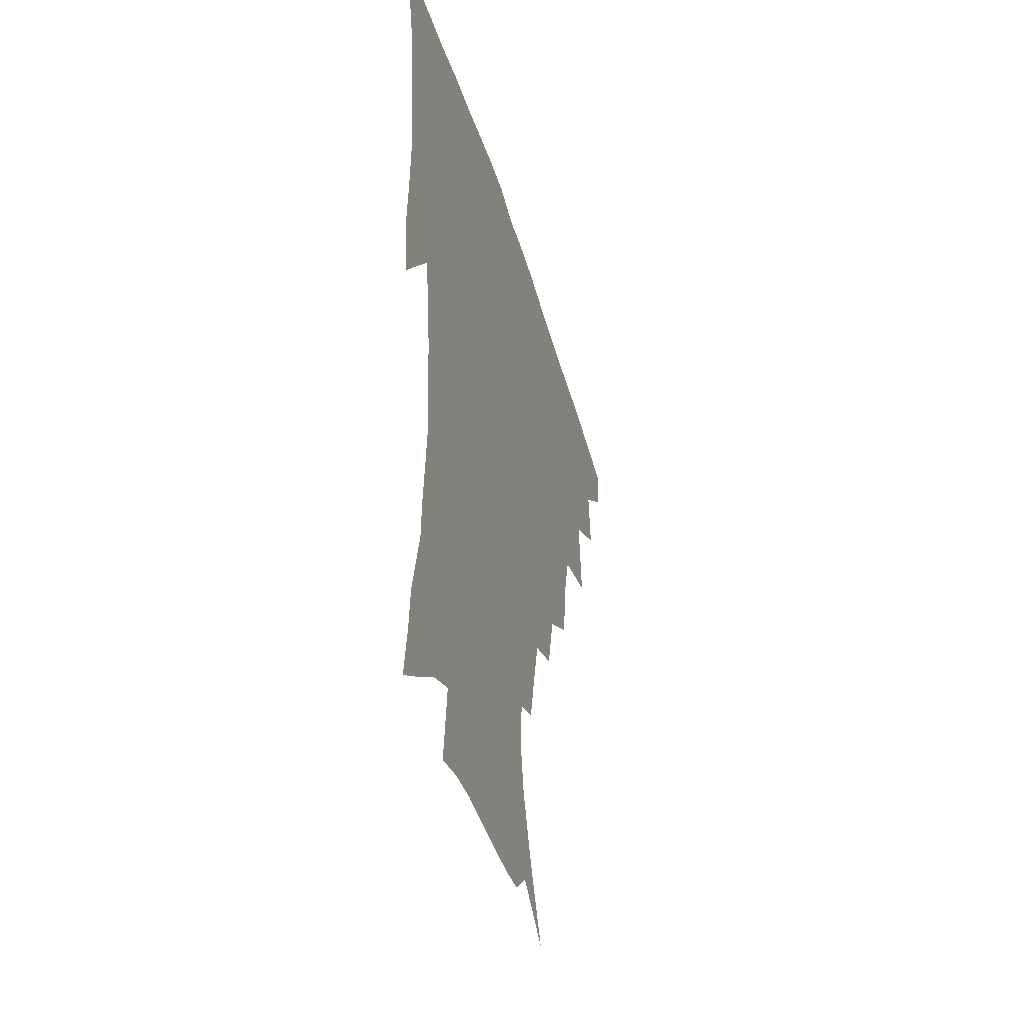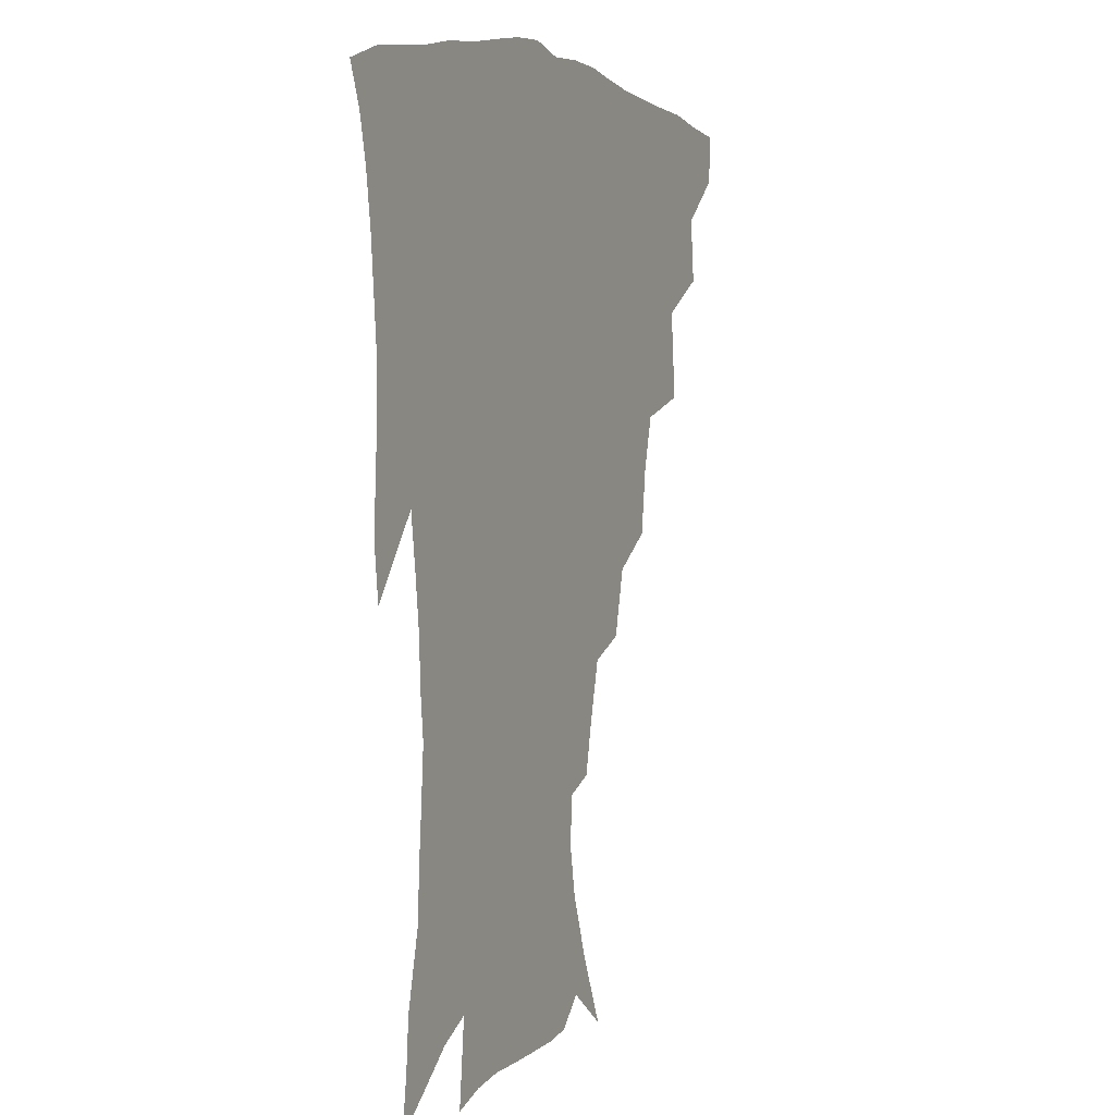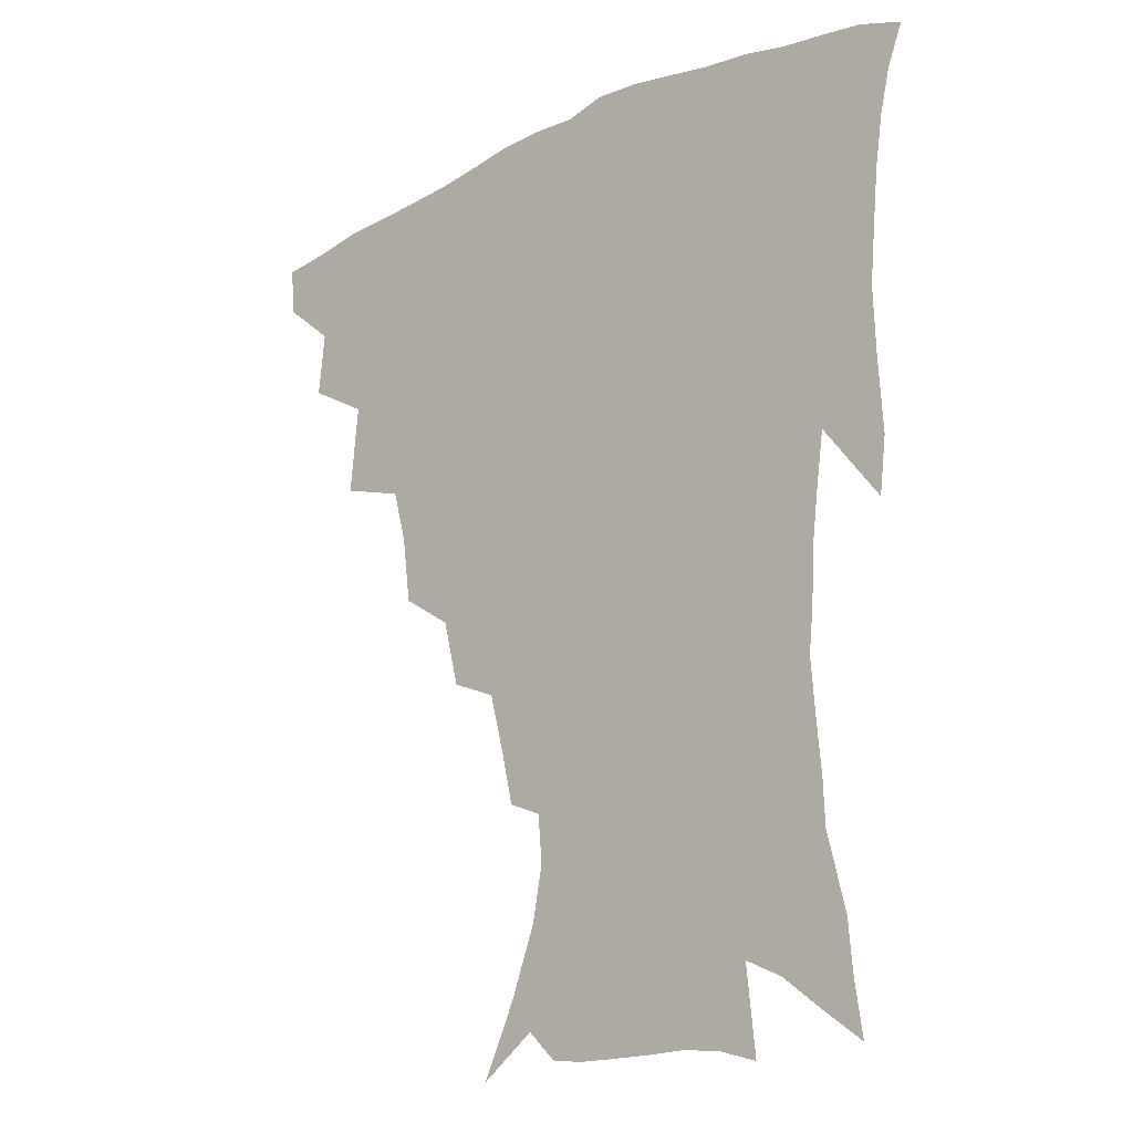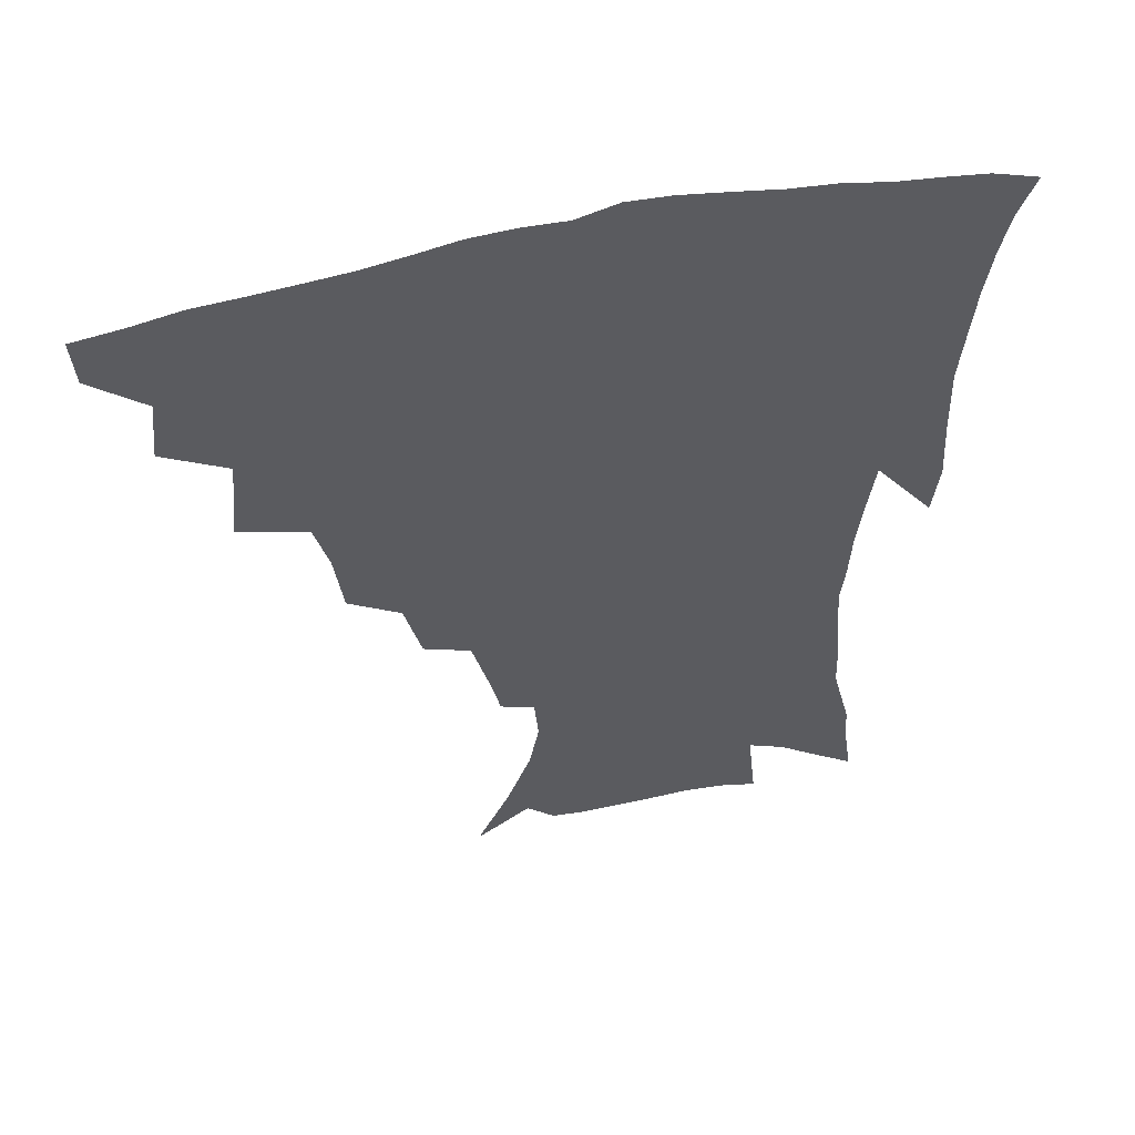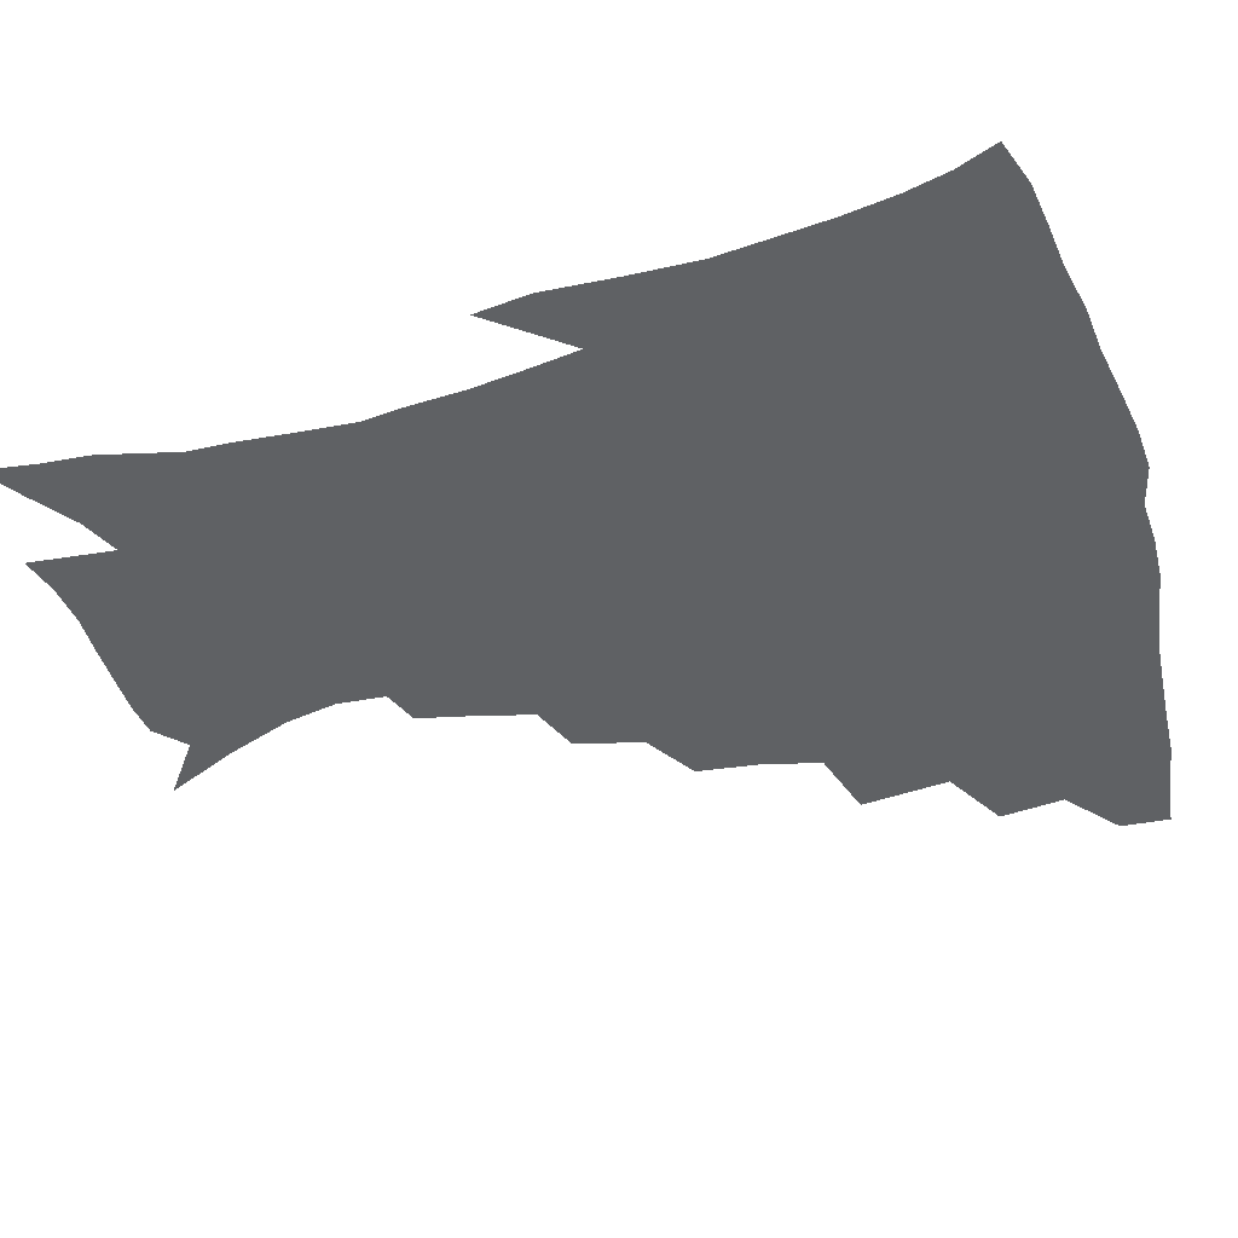
<metadata>
{"format":"obj","ext":"obj","renderer":"f3d","projection":"perspective","resolution":1024,"background":"white","views":[{"elev":-44.0,"azim":105.9,"up":"+Y"},{"elev":3.3,"azim":114.4,"up":"+Y"},{"elev":-19.5,"azim":41.9,"up":"+Y"},{"elev":54.7,"azim":-13.8,"up":"+Y"},{"elev":-46.7,"azim":106.2,"up":"+Z"}]}
</metadata>
<code>
v 437.6 414.5 0
v 436.4 430.6 0
v 452.8 378.5 0
v 454.9 399.6 0
v 454.6 416.6 0
v 452.4 432.5 0
v 470.5 337.1 0
v 473.3 366.4 0
v 473.5 386.5 0
v 471.3 402.4 0
v 469.8 418.3 0
v 467.9 435.3 0
v 500 290.7 0
v 497.2 312.8 0
v 492.5 330.3 0
v 490.9 352.8 0
v 490.7 373.3 0
v 489.4 389.8 0
v 487.1 404.7 0
v 485.1 420.2 0
v 483.6 436.1 0
v 522.5 257.5 0
v 517 279.4 0
v 512.4 298.4 0
v 512.7 328.3 0
v 507.8 340.6 0
v 507.6 361.3 0
v 505.7 376.7 0
v 503.9 391.7 0
v 502.3 406.5 0
v 500.8 421.1 0
v 498.8 437.1 0
v 546.9 214 0
v 543.1 230.8 0
v 537.9 250.8 0
v 532.8 272.3 0
v 528.8 290.9 0
v 526.8 313.5 0
v 525.4 334.1 0
v 522.4 347.1 0
v 522.5 366 0
v 520.3 379.6 0
v 518.6 393.8 0
v 516.8 408.2 0
v 515.2 422.9 0
v 513.6 438.3 0
v 537.2 130.5 0
v 548.1 154 0
v 556.2 175.9 0
v 559.5 193.3 0
v 558.2 209.2 0
v 555 228.1 0
v 551.2 244.1 0
v 547.2 263.5 0
v 543.6 280.8 0
v 541.4 302.6 0
v 539.3 319.2 0
v 537.9 336.7 0
v 536.8 352.7 0
v 536 367.9 0
v 534.7 381.8 0
v 532.6 395.5 0
v 531.3 409.7 0
v 529.6 424.4 0
v 528 440.5 0
v 555.1 143.5 0
v 564 167.2 0
v 568 186.9 0
v 567.7 200.8 0
v 566.2 219.4 0
v 563.7 238.6 0
v 560.4 253.9 0
v 557.2 269.9 0
v 554.9 289.3 0
v 553.2 307.9 0
v 552 324.9 0
v 551 340.6 0
v 550.2 355.5 0
v 550.3 371.1 0
v 548.9 383.5 0
v 547.2 396.8 0
v 545.9 410.8 0
v 543.8 426.5 0
v 542.1 442.8 0
v 564.5 134.2 0
v 569.8 152.3 0
v 575.5 174.7 0
v 577.1 193 0
v 576.6 209.9 0
v 574.8 227.3 0
v 572.7 244.3 0
v 570.1 260 0
v 568 278.3 0
v 566.5 296.3 0
v 564.9 311.2 0
v 564.1 328 0
v 563.7 343.4 0
v 563 356.9 0
v 562.9 371.8 0
v 562 384.5 0
v 561 397.7 0
v 560.6 411.1 0
v 559 425.6 0
v 556.3 443.4 0
v 575 132.6 0
v 582.5 159.6 0
v 585.4 179.7 0
v 585.6 194.2 0
v 585.2 217 0
v 583.7 229.6 0
v 581.9 247.4 0
v 580 263.9 0
v 578.5 281.5 0
v 577.4 299.4 0
v 576.9 316 0
v 575.9 328.3 0
v 575.9 344.6 0
v 575.7 358.4 0
v 575.7 372.3 0
v 575.3 385.2 0
v 574.9 398.3 0
v 574.3 411.7 0
v 572.9 426.2 0
v 570.8 442.6 0
v 587.4 132.3 0
v 593.1 161.8 0
v 594.7 182.1 0
v 594.7 198 0
v 593.9 216.7 0
v 592.8 230.6 0
v 591.3 250.8 0
v 590.1 268 0
v 589.1 284.3 0
v 588.4 300.1 0
v 588.2 317.9 0
v 588.3 332.2 0
v 588.5 347 0
v 588.6 360 0
v 588.8 373.1 0
v 589 385.9 0
v 588.8 398.7 0
v 588.2 411.9 0
v 586.6 427.5 0
v 584.3 446 0
v 600.5 132 0
v 603.5 162.4 0
v 604.1 183.3 0
v 603.8 203.7 0
v 603.1 218 0
v 602.1 234.7 0
v 600.9 252.2 0
v 600.1 268.7 0
v 599.6 285.6 0
v 599.4 301.9 0
v 599.5 318.1 0
v 599.8 331.8 0
v 600.2 346.4 0
v 600.7 359.4 0
v 601.5 373.2 0
v 602.1 386.2 0
v 602.3 398.9 0
v 601.6 412.7 0
v 600.7 427.3 0
v 598.6 445 0
v 613.9 132.1 0
v 614 161.9 0
v 613.6 183.1 0
v 613.2 200.1 0
v 612.2 218.2 0
v 611.2 237.1 0
v 610.4 254.5 0
v 610.3 268.1 0
v 609.9 285.9 0
v 610.2 301.4 0
v 610.5 317.5 0
v 611.3 332.8 0
v 612 346.1 0
v 613 359.9 0
v 613.9 373 0
v 615 386.1 0
v 615.6 398.6 0
v 616 411.7 0
v 615.1 426.7 0
v 613.9 442.5 0
v 626.9 130.3 0
v 625 158.3 0
v 623.6 179.8 0
v 622.6 198 0
v 621.3 217.7 0
v 620.4 236 0
v 620.1 251.6 0
v 620.1 267.8 0
v 620.4 283 0
v 620.9 298.9 0
v 621.7 314.1 0
v 622.4 331.2 0
v 623.5 345.6 0
v 624.8 358.6 0
v 626.1 372.6 0
v 627.6 385.5 0
v 628.6 398 0
v 629.7 410.9 0
v 630.3 424.5 0
v 629.6 439.6 0
v 639.3 126.4 0
v 636.4 154.5 0
v 633.9 176.1 0
v 632.1 196.1 0
v 630.6 215.1 0
v 629.7 233.2 0
v 630 247.5 0
v 629.7 265.6 0
v 630.7 279.9 0
v 631.5 295.5 0
v 632.7 310.5 0
v 633.5 328.1 0
v 634.7 344.2 0
v 636.5 356.6 0
v 638.1 369.9 0
v 639.9 384.2 0
v 642.2 397.4 0
v 643.7 409.4 0
v 644.7 422.4 0
v 644.1 438.2 0
v 648.8 148.4 0
v 645.5 169.2 0
v 643.2 188.4 0
v 640.5 210 0
v 639.8 226.7 0
v 640 241.6 0
v 640 258.8 0
v 640.8 274.9 0
v 641.7 292 0
v 643.1 308.6 0
v 644.9 323.5 0
v 646.2 339.6 0
v 647.9 354.8 0
v 649.9 368.4 0
v 652 382.5 0
v 654.2 395.4 0
v 656.2 407.9 0
v 658.3 420.8 0
v 659.9 434.8 0
v 662.4 137.6 0
v 657.5 161.1 0
v 654.3 181.7 0
v 651.8 200.8 0
v 650.5 218.3 0
v 650 234.8 0
v 650.5 250.2 0
v 650.8 268.1 0
v 652 285.1 0
v 654 301.2 0
v 656.2 317 0
v 657.8 333.9 0
v 659.3 351 0
v 661.1 366.8 0
v 663.8 379.9 0
v 666.3 393.5 0
v 668.9 405.7 0
v 671.5 418.5 0
v 674 433.1 0
v 675.4 127.8 0
v 672.8 146.1 0
v 671.5 162 0
v 665.3 187.5 0
v 664.8 201.9 0
v 663.3 219.4 0
v 661.9 238.1 0
v 663.4 252.4 0
v 664.3 270.2 0
v 666.4 287.1 0
v 668.9 304.9 0
v 669.9 324.6 0
v 672 341.4 0
v 673.7 358.6 0
v 675.7 374.8 0
v 678 390.2 0
v 681.4 403 0
v 684.2 415.6 0
v 688.1 431.1 0
v 688.3 279.1 0
v 690.5 297.4 0
v 689.1 321.8 0
v 688.4 344.8 0
v 690 362.9 0
v 691.7 381.2 0
v 694.3 398.4 0
v 697.6 412.6 0
v 702.8 426 0
f 4 5 1
f 1 5 2
f 5 6 2
f 8 9 3
f 3 9 4
f 9 10 4
f 4 10 5
f 10 11 5
f 5 11 6
f 11 12 6
f 15 16 7
f 7 16 8
f 16 17 8
f 8 17 9
f 17 18 9
f 9 18 10
f 18 19 10
f 10 19 11
f 19 20 11
f 11 20 12
f 20 21 12
f 23 24 13
f 13 24 14
f 24 25 14
f 14 25 15
f 25 26 15
f 15 26 16
f 26 27 16
f 16 27 17
f 27 28 17
f 17 28 18
f 28 29 18
f 18 29 19
f 29 30 19
f 19 30 20
f 30 31 20
f 20 31 21
f 31 32 21
f 35 36 22
f 22 36 23
f 36 37 23
f 23 37 24
f 37 38 24
f 24 38 25
f 38 39 25
f 25 39 26
f 39 40 26
f 26 40 27
f 40 41 27
f 27 41 28
f 41 42 28
f 28 42 29
f 42 43 29
f 29 43 30
f 43 44 30
f 30 44 31
f 44 45 31
f 31 45 32
f 45 46 32
f 51 52 33
f 33 52 34
f 52 53 34
f 34 53 35
f 53 54 35
f 35 54 36
f 54 55 36
f 36 55 37
f 55 56 37
f 37 56 38
f 56 57 38
f 38 57 39
f 57 58 39
f 39 58 40
f 58 59 40
f 40 59 41
f 59 60 41
f 41 60 42
f 60 61 42
f 42 61 43
f 61 62 43
f 43 62 44
f 62 63 44
f 44 63 45
f 63 64 45
f 45 64 46
f 64 65 46
f 47 66 48
f 66 67 48
f 48 67 49
f 67 68 49
f 49 68 50
f 68 69 50
f 50 69 51
f 69 70 51
f 51 70 52
f 70 71 52
f 52 71 53
f 71 72 53
f 53 72 54
f 72 73 54
f 54 73 55
f 73 74 55
f 55 74 56
f 74 75 56
f 56 75 57
f 75 76 57
f 57 76 58
f 76 77 58
f 58 77 59
f 77 78 59
f 59 78 60
f 78 79 60
f 60 79 61
f 79 80 61
f 61 80 62
f 80 81 62
f 62 81 63
f 81 82 63
f 63 82 64
f 82 83 64
f 64 83 65
f 83 84 65
f 85 86 66
f 66 86 67
f 86 87 67
f 67 87 68
f 87 88 68
f 68 88 69
f 88 89 69
f 69 89 70
f 89 90 70
f 70 90 71
f 90 91 71
f 71 91 72
f 91 92 72
f 72 92 73
f 92 93 73
f 73 93 74
f 93 94 74
f 74 94 75
f 94 95 75
f 75 95 76
f 95 96 76
f 76 96 77
f 96 97 77
f 77 97 78
f 97 98 78
f 78 98 79
f 98 99 79
f 79 99 80
f 99 100 80
f 80 100 81
f 100 101 81
f 81 101 82
f 101 102 82
f 82 102 83
f 102 103 83
f 83 103 84
f 103 104 84
f 85 105 86
f 105 106 86
f 86 106 87
f 106 107 87
f 87 107 88
f 107 108 88
f 88 108 89
f 108 109 89
f 89 109 90
f 109 110 90
f 90 110 91
f 110 111 91
f 91 111 92
f 111 112 92
f 92 112 93
f 112 113 93
f 93 113 94
f 113 114 94
f 94 114 95
f 114 115 95
f 95 115 96
f 115 116 96
f 96 116 97
f 116 117 97
f 97 117 98
f 117 118 98
f 98 118 99
f 118 119 99
f 99 119 100
f 119 120 100
f 100 120 101
f 120 121 101
f 101 121 102
f 121 122 102
f 102 122 103
f 122 123 103
f 103 123 104
f 123 124 104
f 105 125 106
f 125 126 106
f 106 126 107
f 126 127 107
f 107 127 108
f 127 128 108
f 108 128 109
f 128 129 109
f 109 129 110
f 129 130 110
f 110 130 111
f 130 131 111
f 111 131 112
f 131 132 112
f 112 132 113
f 132 133 113
f 113 133 114
f 133 134 114
f 114 134 115
f 134 135 115
f 115 135 116
f 135 136 116
f 116 136 117
f 136 137 117
f 117 137 118
f 137 138 118
f 118 138 119
f 138 139 119
f 119 139 120
f 139 140 120
f 120 140 121
f 140 141 121
f 121 141 122
f 141 142 122
f 122 142 123
f 142 143 123
f 123 143 124
f 143 144 124
f 125 145 126
f 145 146 126
f 126 146 127
f 146 147 127
f 127 147 128
f 147 148 128
f 128 148 129
f 148 149 129
f 129 149 130
f 149 150 130
f 130 150 131
f 150 151 131
f 131 151 132
f 151 152 132
f 132 152 133
f 152 153 133
f 133 153 134
f 153 154 134
f 134 154 135
f 154 155 135
f 135 155 136
f 155 156 136
f 136 156 137
f 156 157 137
f 137 157 138
f 157 158 138
f 138 158 139
f 158 159 139
f 139 159 140
f 159 160 140
f 140 160 141
f 160 161 141
f 141 161 142
f 161 162 142
f 142 162 143
f 162 163 143
f 143 163 144
f 163 164 144
f 145 165 146
f 165 166 146
f 146 166 147
f 166 167 147
f 147 167 148
f 167 168 148
f 148 168 149
f 168 169 149
f 149 169 150
f 169 170 150
f 150 170 151
f 170 171 151
f 151 171 152
f 171 172 152
f 152 172 153
f 172 173 153
f 153 173 154
f 173 174 154
f 154 174 155
f 174 175 155
f 155 175 156
f 175 176 156
f 156 176 157
f 176 177 157
f 157 177 158
f 177 178 158
f 158 178 159
f 178 179 159
f 159 179 160
f 179 180 160
f 160 180 161
f 180 181 161
f 161 181 162
f 181 182 162
f 162 182 163
f 182 183 163
f 163 183 164
f 183 184 164
f 165 185 166
f 185 186 166
f 166 186 167
f 186 187 167
f 167 187 168
f 187 188 168
f 168 188 169
f 188 189 169
f 169 189 170
f 189 190 170
f 170 190 171
f 190 191 171
f 171 191 172
f 191 192 172
f 172 192 173
f 192 193 173
f 173 193 174
f 193 194 174
f 174 194 175
f 194 195 175
f 175 195 176
f 195 196 176
f 176 196 177
f 196 197 177
f 177 197 178
f 197 198 178
f 178 198 179
f 198 199 179
f 179 199 180
f 199 200 180
f 180 200 181
f 200 201 181
f 181 201 182
f 201 202 182
f 182 202 183
f 202 203 183
f 183 203 184
f 203 204 184
f 185 205 186
f 205 206 186
f 186 206 187
f 206 207 187
f 187 207 188
f 207 208 188
f 188 208 189
f 208 209 189
f 189 209 190
f 209 210 190
f 190 210 191
f 210 211 191
f 191 211 192
f 211 212 192
f 192 212 193
f 212 213 193
f 193 213 194
f 213 214 194
f 194 214 195
f 214 215 195
f 195 215 196
f 215 216 196
f 196 216 197
f 216 217 197
f 197 217 198
f 217 218 198
f 198 218 199
f 218 219 199
f 199 219 200
f 219 220 200
f 200 220 201
f 220 221 201
f 201 221 202
f 221 222 202
f 202 222 203
f 222 223 203
f 203 223 204
f 223 224 204
f 206 225 207
f 225 226 207
f 207 226 208
f 226 227 208
f 208 227 209
f 227 228 209
f 209 228 210
f 228 229 210
f 210 229 211
f 229 230 211
f 211 230 212
f 230 231 212
f 212 231 213
f 231 232 213
f 213 232 214
f 232 233 214
f 214 233 215
f 233 234 215
f 215 234 216
f 234 235 216
f 216 235 217
f 235 236 217
f 217 236 218
f 236 237 218
f 218 237 219
f 237 238 219
f 219 238 220
f 238 239 220
f 220 239 221
f 239 240 221
f 221 240 222
f 240 241 222
f 222 241 223
f 241 242 223
f 223 242 224
f 242 243 224
f 225 244 226
f 244 245 226
f 226 245 227
f 245 246 227
f 227 246 228
f 246 247 228
f 228 247 229
f 247 248 229
f 229 248 230
f 248 249 230
f 230 249 231
f 249 250 231
f 231 250 232
f 250 251 232
f 232 251 233
f 251 252 233
f 233 252 234
f 252 253 234
f 234 253 235
f 253 254 235
f 235 254 236
f 254 255 236
f 236 255 237
f 255 256 237
f 237 256 238
f 256 257 238
f 238 257 239
f 257 258 239
f 239 258 240
f 258 259 240
f 240 259 241
f 259 260 241
f 241 260 242
f 260 261 242
f 242 261 243
f 261 262 243
f 244 263 245
f 263 264 245
f 245 264 246
f 264 265 246
f 246 265 247
f 265 266 247
f 247 266 248
f 266 267 248
f 248 267 249
f 267 268 249
f 249 268 250
f 268 269 250
f 250 269 251
f 269 270 251
f 251 270 252
f 270 271 252
f 252 271 253
f 271 272 253
f 253 272 254
f 272 273 254
f 254 273 255
f 273 274 255
f 255 274 256
f 274 275 256
f 256 275 257
f 275 276 257
f 257 276 258
f 276 277 258
f 258 277 259
f 277 278 259
f 259 278 260
f 278 279 260
f 260 279 261
f 279 280 261
f 261 280 262
f 280 281 262
f 273 282 274
f 282 283 274
f 274 283 275
f 283 284 275
f 275 284 276
f 284 285 276
f 276 285 277
f 285 286 277
f 277 286 278
f 286 287 278
f 278 287 279
f 287 288 279
f 279 288 280
f 288 289 280
f 280 289 281
f 289 290 281

</code>
